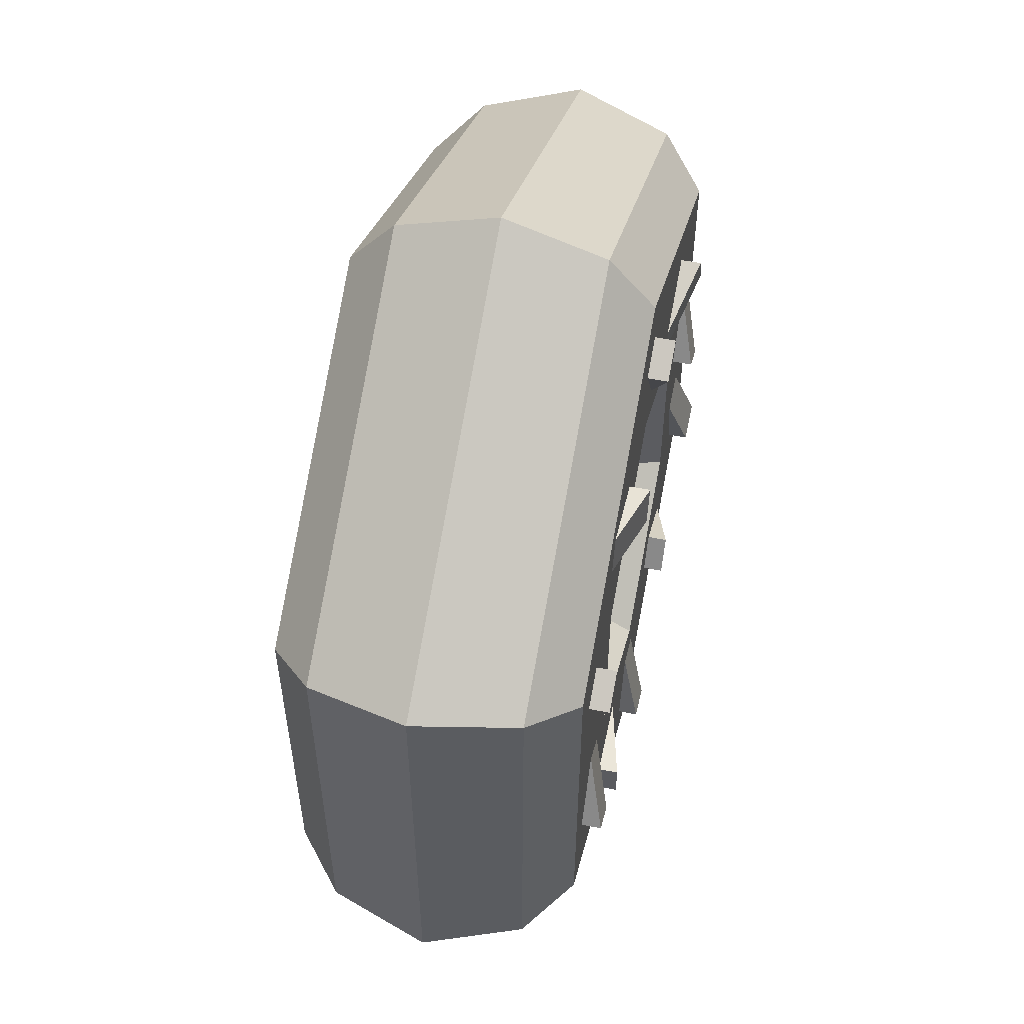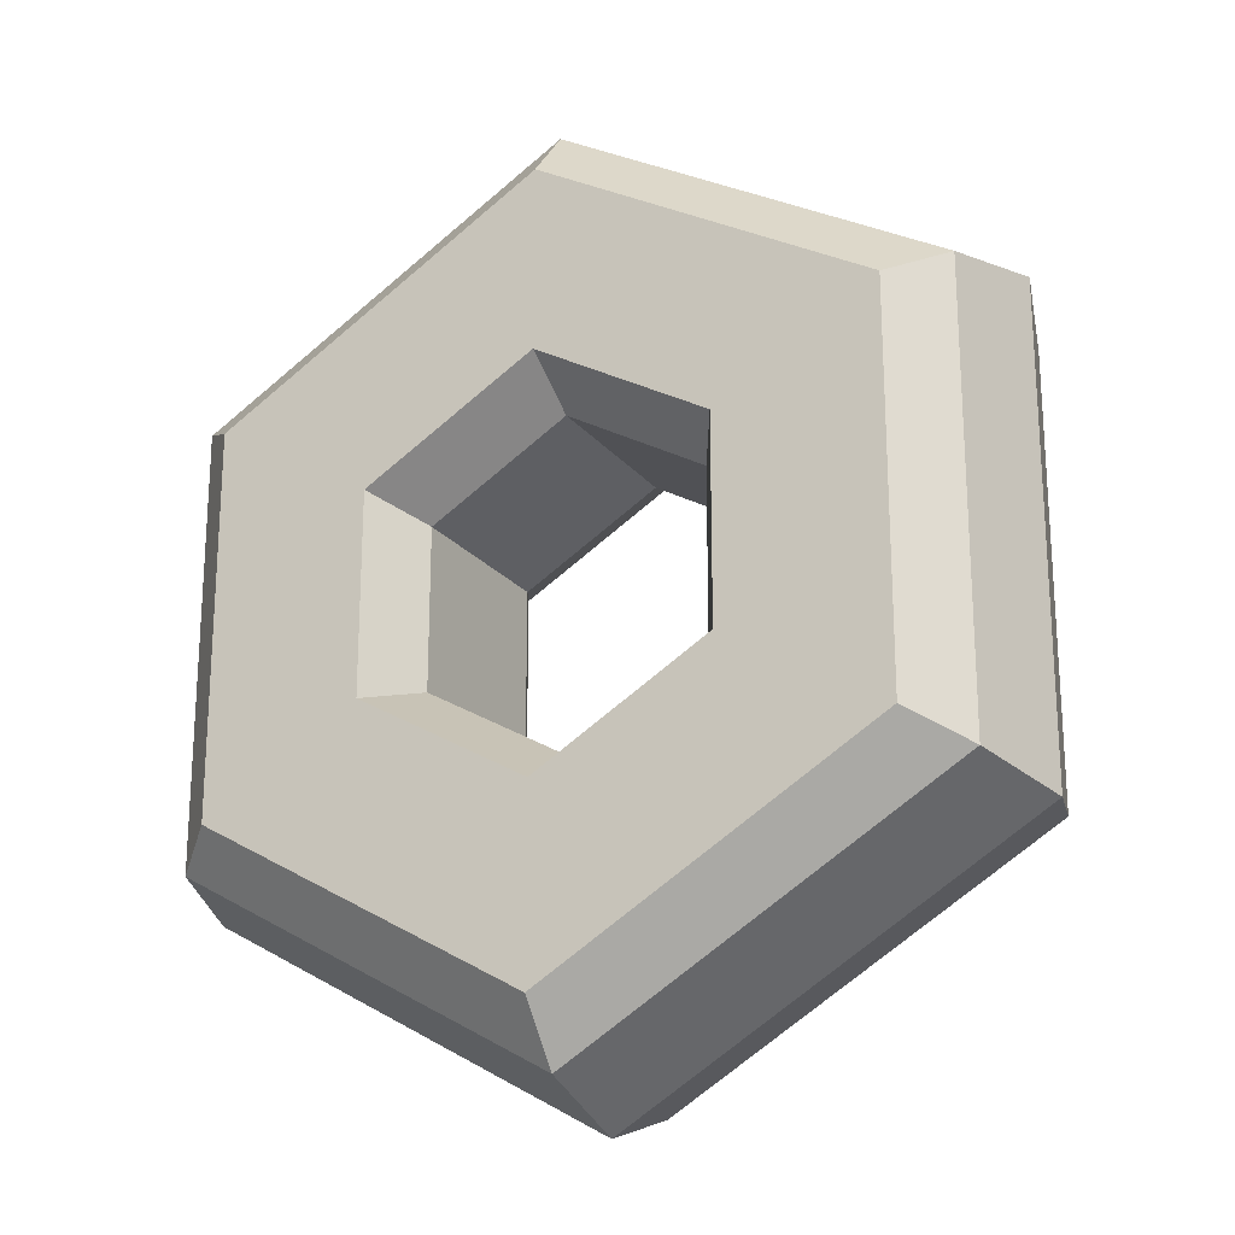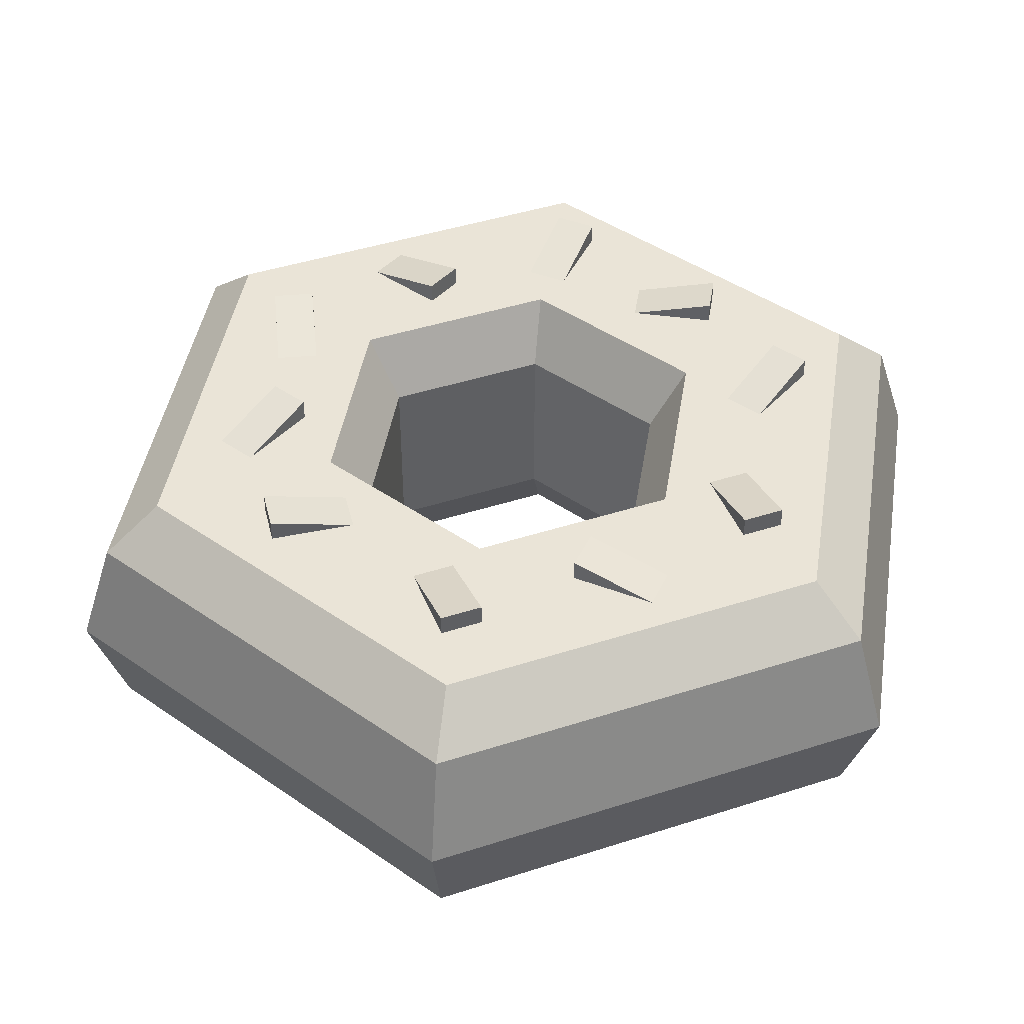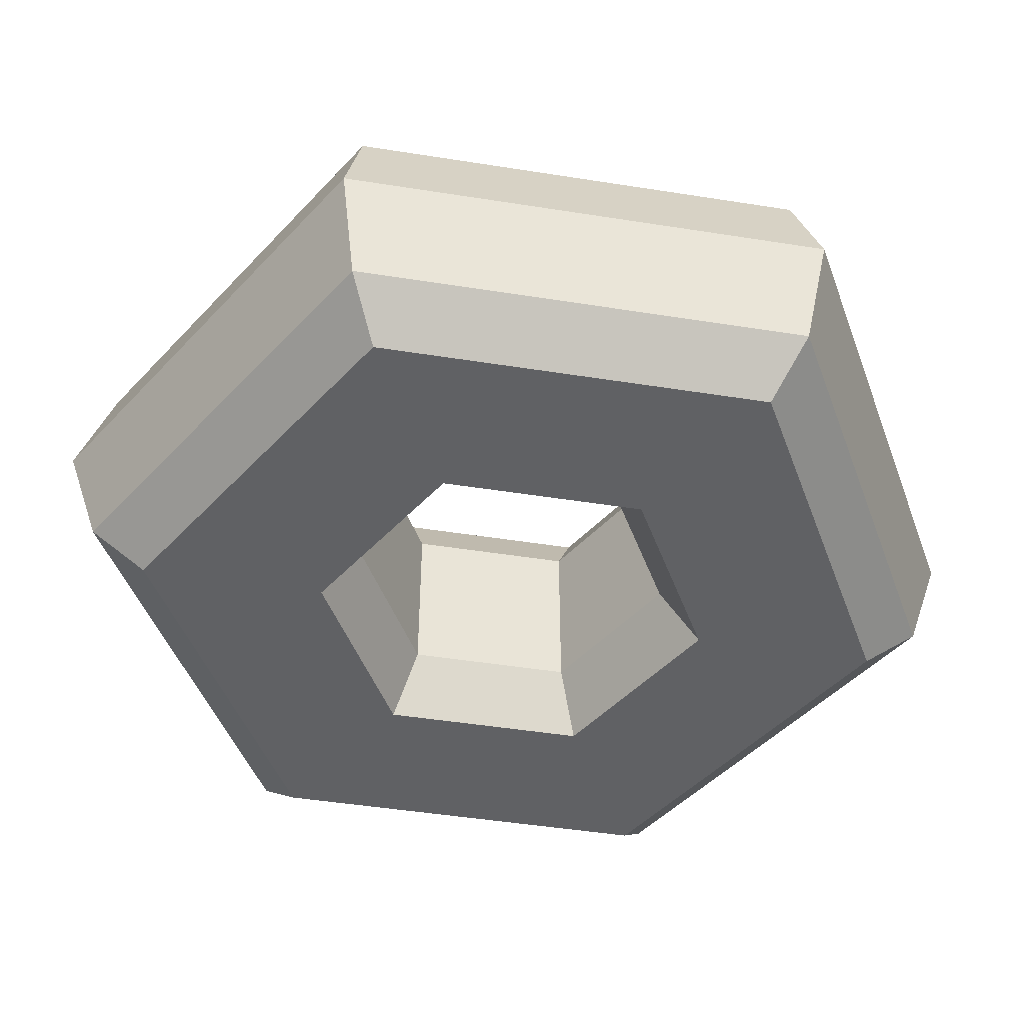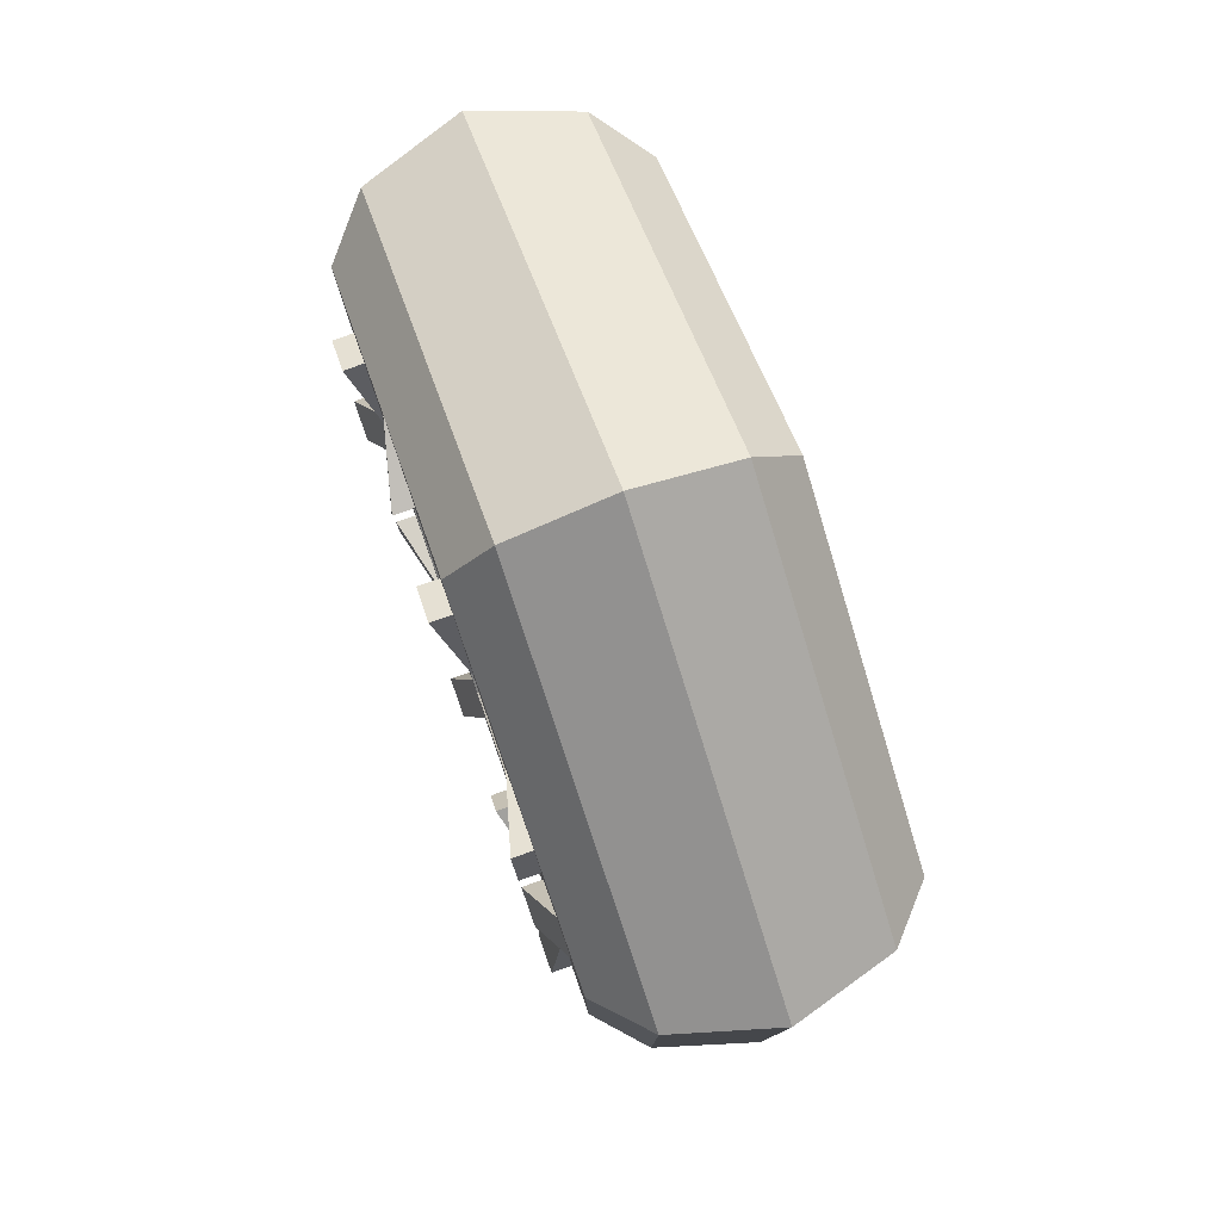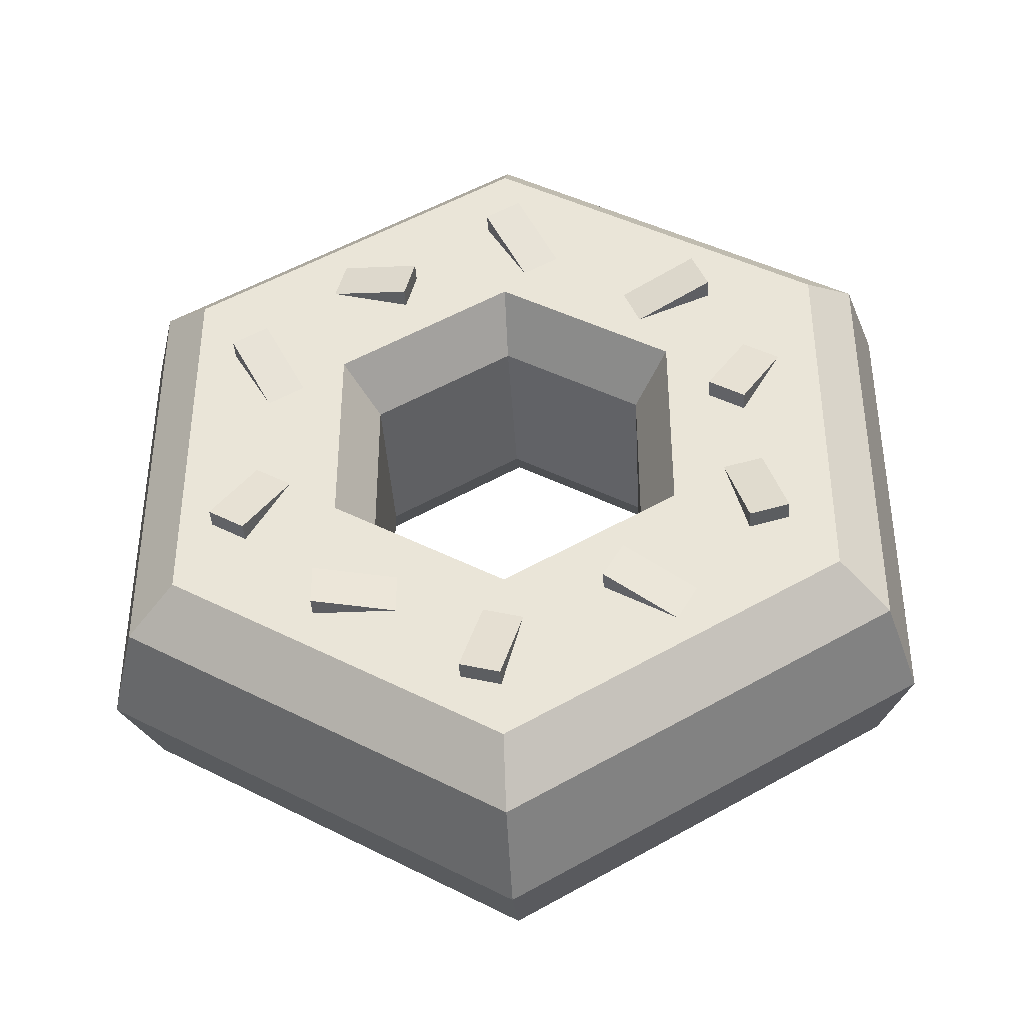
<metadata>
{"format":"obj","ext":"obj","renderer":"f3d","projection":"perspective","resolution":1024,"background":"white","views":[{"elev":55.4,"azim":102.1,"up":"+Z"},{"elev":-22.0,"azim":28.0,"up":"+Z"},{"elev":43.8,"azim":9.2,"up":"+Y"},{"elev":-46.9,"azim":-160.2,"up":"+Y"},{"elev":79.6,"azim":-109.4,"up":"+Z"},{"elev":-39.3,"azim":-176.7,"up":"+Z"}]}
</metadata>
<code>
g donutSprinkles
v 0.05156 0 -0.02977
v -3.61e-16 0 -0.05953
v 0.04144 0.0183 -0.02392
v -7.219e-16 0.0183 -0.04785
v -0.09881 0 0.05705
v -0.05156 0 -0.02977
v -0.09881 0 -0.05705
v -7.219e-16 0 -0.1141
v 0.09881 0 -0.05705
v 0.05156 0 0.02977
v -0.05156 0 0.02977
v -7.219e-16 0 0.1141
v -3.61e-16 0 0.05953
v 0.09881 0 0.05705
v -0.04144 0.0183 0.02392
v -7.219e-16 0.0183 0.04785
v -0.04144 0.07059 0.02392
v -9.024e-16 0.07059 0.04785
v -0.1136 0.01379 -0.06557
v 1.805e-16 0.01379 -0.1311
v 0.1136 0.01379 -0.06557
v -0.04144 0.0183 -0.02392
v 0.04144 0.0183 0.02392
v -7.219e-16 0.04445 -0.1415
v -0.05903 0.05977 -0.1022
v -0.1225 0.04445 -0.07074
v -0.1136 0.0751 -0.06557
v 1.805e-16 0.0751 -0.1311
v 0.04144 0.07059 -0.02392
v -9.024e-16 0.07059 -0.04785
v -0.04144 0.07059 -0.02392
v 0.04144 0.07059 0.02392
v 0.1136 0.01379 0.06557
v 1.805e-16 0.01379 0.1311
v -0.1136 0.01379 0.06557
v 0.1225 0.04445 0.07074
v -7.219e-16 0.04445 0.1415
v -0.1225 0.04445 0.07074
v 0.1225 0.04445 -0.07074
v -0.05903 0.05977 0.1022
v 1.805e-16 0.0751 0.1311
v -0.1136 0.0751 0.06557
v 0.05903 0.05977 -0.1022
v 0.1136 0.0751 -0.06557
v -0.1181 0.05977 7.219e-16
v 0.1136 0.0751 0.06557
v 0.1181 0.05977 7.219e-16
v 0.05903 0.05977 0.1022
v -0.09881 0.08889 -0.05705
v -7.219e-16 0.08889 -0.1141
v -0.05156 0.08889 0.02977
v -5.414e-16 0.08889 0.05953
v 0.05156 0.08889 0.02977
v 0.05156 0.08889 -0.02977
v -0.05156 0.08889 -0.02977
v -0.09881 0.08889 0.05705
v -7.219e-16 0.08889 0.1141
v 0.09881 0.08889 0.05705
v 0.09881 0.08889 -0.05705
v -5.414e-16 0.08889 -0.05953
v -0.0868 0.08889 0.02555
v -0.08515 0.08889 -0.03971
v -0.0746 0.08889 0.004422
v -0.07883 0.08889 -0.01614
v -0.06705 0.08889 -0.0193
v -0.06404 0.08889 0.01052
v -0.06135 0.08889 0.06519
v -0.07624 0.08889 0.03165
v -0.06612 0.08889 0.05396
v -0.04366 0.08889 0.04442
v -0.05653 0.08889 -0.0652
v -0.03889 0.08889 0.05565
v -0.01714 0.08889 0.07376
v -0.006579 0.08889 0.06766
v 0.005621 0.08889 0.08879
v 0.03231 0.08889 0.05528
v 0.02915 0.08889 0.06706
v 0.05588 0.08889 0.06159
v -0.004944 0.08889 0.09489
v 0.05272 0.08889 0.07338
v 0.07625 0.08889 0.04136
v 0.06405 0.08889 0.02023
v 0.0561 0.08889 -0.05738
v 0.0561 0.08889 -0.06958
v 0.08682 0.08889 0.03526
v 0.08871 0.08889 -0.03455
v 0.06595 0.08889 -0.01952
v 0.07815 0.08889 -0.04065
v 0.01242 0.08889 -0.09391
v 0.000638 0.08889 -0.09707
v -0.005677 0.08889 -0.0735
v -0.0293 0.08889 -0.06356
v -0.05043 0.08889 -0.07576
v -0.07337 0.08889 -0.04286
v 0.07651 0.08889 -0.01342
v 0.07462 0.08889 0.01413
v -0.0354 0.08889 -0.053
v 0.006107 0.08889 -0.07035
v 0.0317 0.08889 -0.05738
v 0.0317 0.08889 -0.06958
v -0.0746 0.09499 0.004422
v -0.06404 0.09499 0.01052
v -0.0354 0.09499 -0.053
v -0.0293 0.09499 -0.06356
v 0.07625 0.09499 0.04136
v 0.08682 0.09499 0.03526
v -0.06135 0.09499 0.06519
v -0.06612 0.09499 0.05396
v 0.07815 0.09499 -0.04065
v 0.000638 0.09499 -0.09707
v 0.01242 0.09499 -0.09391
v -0.004944 0.09499 0.09489
v 0.005621 0.09499 0.08879
v 0.08871 0.09499 -0.03455
v -0.07337 0.09499 -0.04286
v -0.08515 0.09499 -0.03971
v 0.02915 0.09499 0.06706
v 0.03231 0.09499 0.05528
v 0.0561 0.09499 -0.05738
v 0.0561 0.09499 -0.06958
f 3 2 1
f 2 3 4
f 7 6 5
f 6 7 8
f 6 8 2
f 2 8 9
f 2 9 1
f 1 9 10
f 11 5 6
f 5 11 12
f 12 11 13
f 12 13 14
f 14 13 10
f 14 10 9
f 15 13 11
f 13 15 16
f 17 16 15
f 16 17 18
f 20 7 19
f 7 20 8
f 20 9 8
f 9 20 21
f 4 6 2
f 6 4 22
f 16 10 13
f 10 16 23
f 23 1 10
f 1 23 3
f 26 25 24
f 25 26 27
f 28 24 25
f 29 4 3
f 4 29 30
f 22 17 15
f 17 22 31
f 30 22 4
f 22 30 31
f 29 23 32
f 23 29 3
f 21 14 9
f 14 21 33
f 14 34 12
f 34 14 33
f 7 35 19
f 35 7 5
f 5 34 35
f 34 5 12
f 26 20 19
f 20 26 24
f 36 34 33
f 34 36 37
f 26 35 38
f 35 26 19
f 24 21 20
f 21 24 39
f 33 39 36
f 39 33 21
f 37 35 34
f 35 37 38
f 37 40 38
f 40 37 41
f 42 38 40
f 24 43 39
f 43 24 28
f 44 39 43
f 6 15 11
f 15 6 22
f 38 45 26
f 45 38 42
f 26 45 27
f 18 23 16
f 23 18 32
f 36 47 46
f 47 36 39
f 47 39 44
f 36 48 37
f 48 36 46
f 41 37 48
f 49 28 27
f 28 49 50
f 41 48 46
f 51 18 17
f 18 51 52
f 54 32 53
f 32 54 29
f 17 55 51
f 55 17 31
f 52 32 18
f 32 52 53
f 41 56 42
f 56 41 57
f 46 59 58
f 59 46 44
f 41 58 57
f 58 41 46
f 56 27 42
f 27 56 49
f 44 43 28
f 59 28 50
f 28 59 44
f 60 31 30
f 31 60 55
f 54 30 29
f 30 54 60
f 63 62 61
f 62 63 64
f 64 63 65
f 65 63 66
f 62 49 61
f 56 61 49
f 61 56 67
f 67 56 57
f 61 67 68
f 69 66 68
f 68 67 69
f 66 69 70
f 66 70 51
f 66 51 71
f 71 65 66
f 51 70 52
f 52 70 72
f 67 57 72
f 52 72 73
f 72 57 73
f 52 73 74
f 52 74 75
f 52 75 53
f 53 75 76
f 76 75 77
f 53 76 78
f 53 78 54
f 73 57 79
f 79 57 75
f 75 57 80
f 75 80 77
f 80 57 58
f 80 58 78
f 78 58 81
f 78 81 82
f 78 82 83
f 83 54 78
f 83 82 84
f 81 58 85
f 85 58 86
f 87 84 82
f 88 84 87
f 59 84 88
f 59 88 86
f 59 86 58
f 59 89 84
f 50 89 59
f 50 90 89
f 50 91 90
f 50 92 91
f 50 93 92
f 49 93 50
f 93 49 62
f 93 62 94
f 93 94 71
f 71 94 65
f 95 85 86
f 87 96 95
f 96 87 82
f 95 96 85
f 92 60 91
f 97 60 92
f 71 55 97
f 97 55 60
f 55 71 51
f 91 60 98
f 98 60 54
f 98 54 99
f 98 99 89
f 100 89 99
f 84 89 100
f 99 54 83
f 44 46 47
f 27 45 42
f 42 40 41
f 28 25 27
f 101 66 63
f 66 101 102
f 92 103 97
f 103 92 104
f 103 71 97
f 103 93 71
f 93 103 104
f 104 92 93
f 63 61 101
f 82 81 105
f 102 68 66
f 96 106 85
f 106 81 85
f 81 106 105
f 107 67 72
f 107 70 108
f 70 107 72
f 108 70 69
f 105 96 82
f 96 105 106
f 108 67 107
f 67 108 69
f 68 101 61
f 101 68 102
f 88 87 109
f 110 89 90
f 89 110 111
f 112 74 73
f 74 112 113
f 73 79 112
f 109 86 88
f 86 109 114
f 74 113 75
f 114 95 86
f 98 110 91
f 110 98 111
f 113 79 75
f 79 113 112
f 95 109 87
f 109 95 114
f 111 98 89
f 90 91 110
f 115 65 94
f 64 115 116
f 115 64 65
f 80 118 117
f 118 80 78
f 116 94 62
f 94 116 115
f 117 77 80
f 84 119 83
f 119 84 120
f 118 77 117
f 77 118 76
f 120 84 100
f 119 99 83
f 62 64 116
f 118 78 76
f 119 100 99
f 100 119 120

</code>
